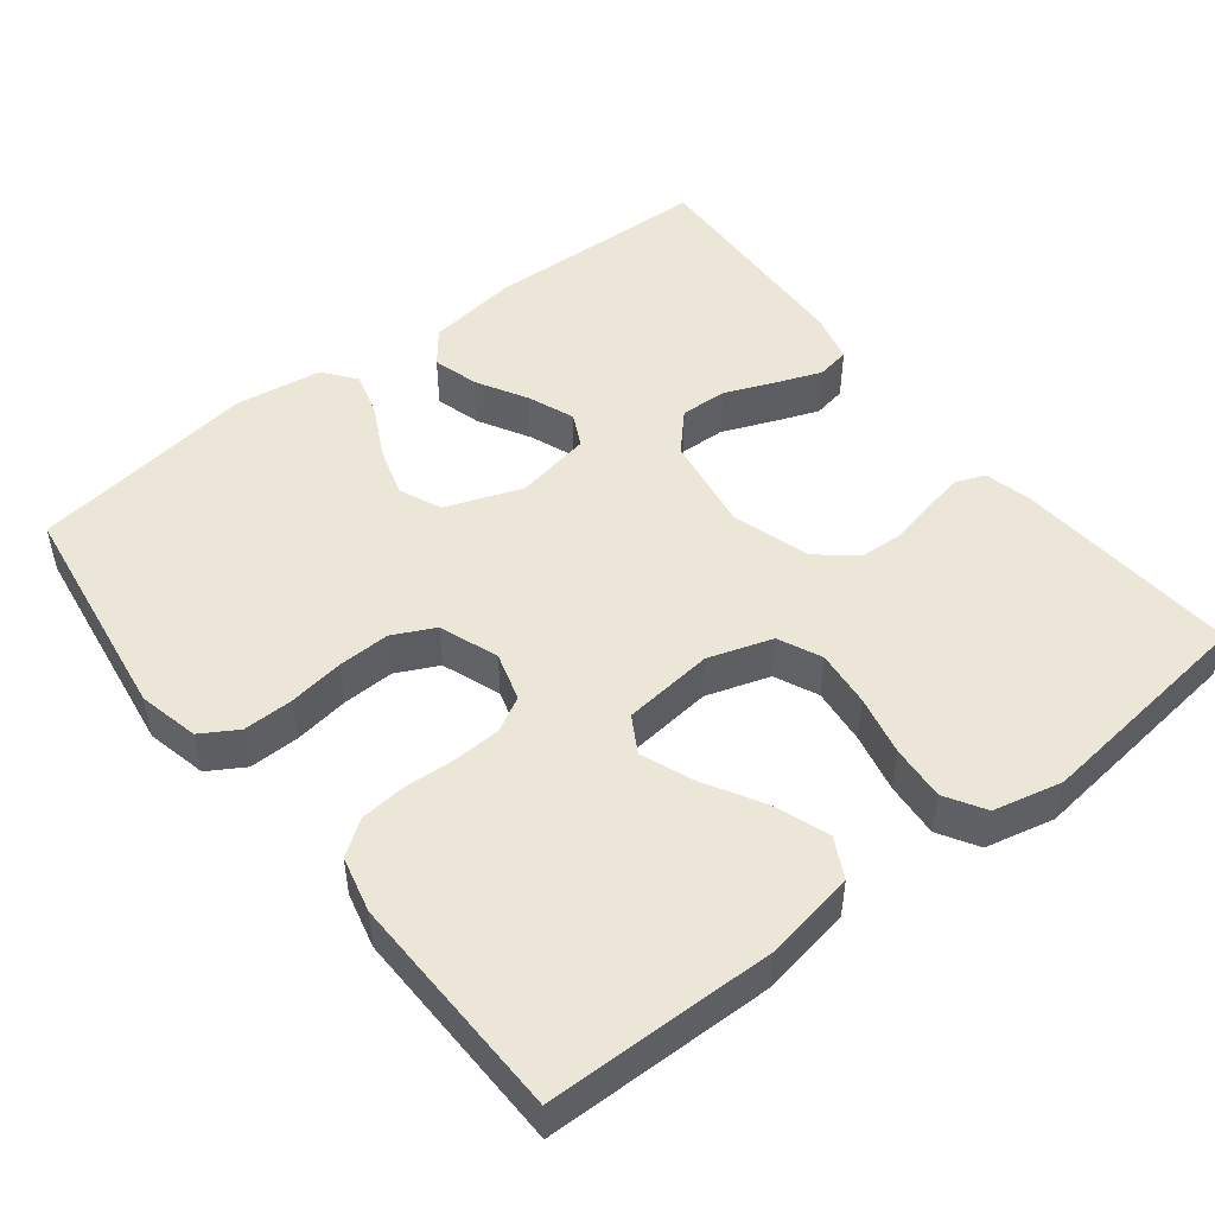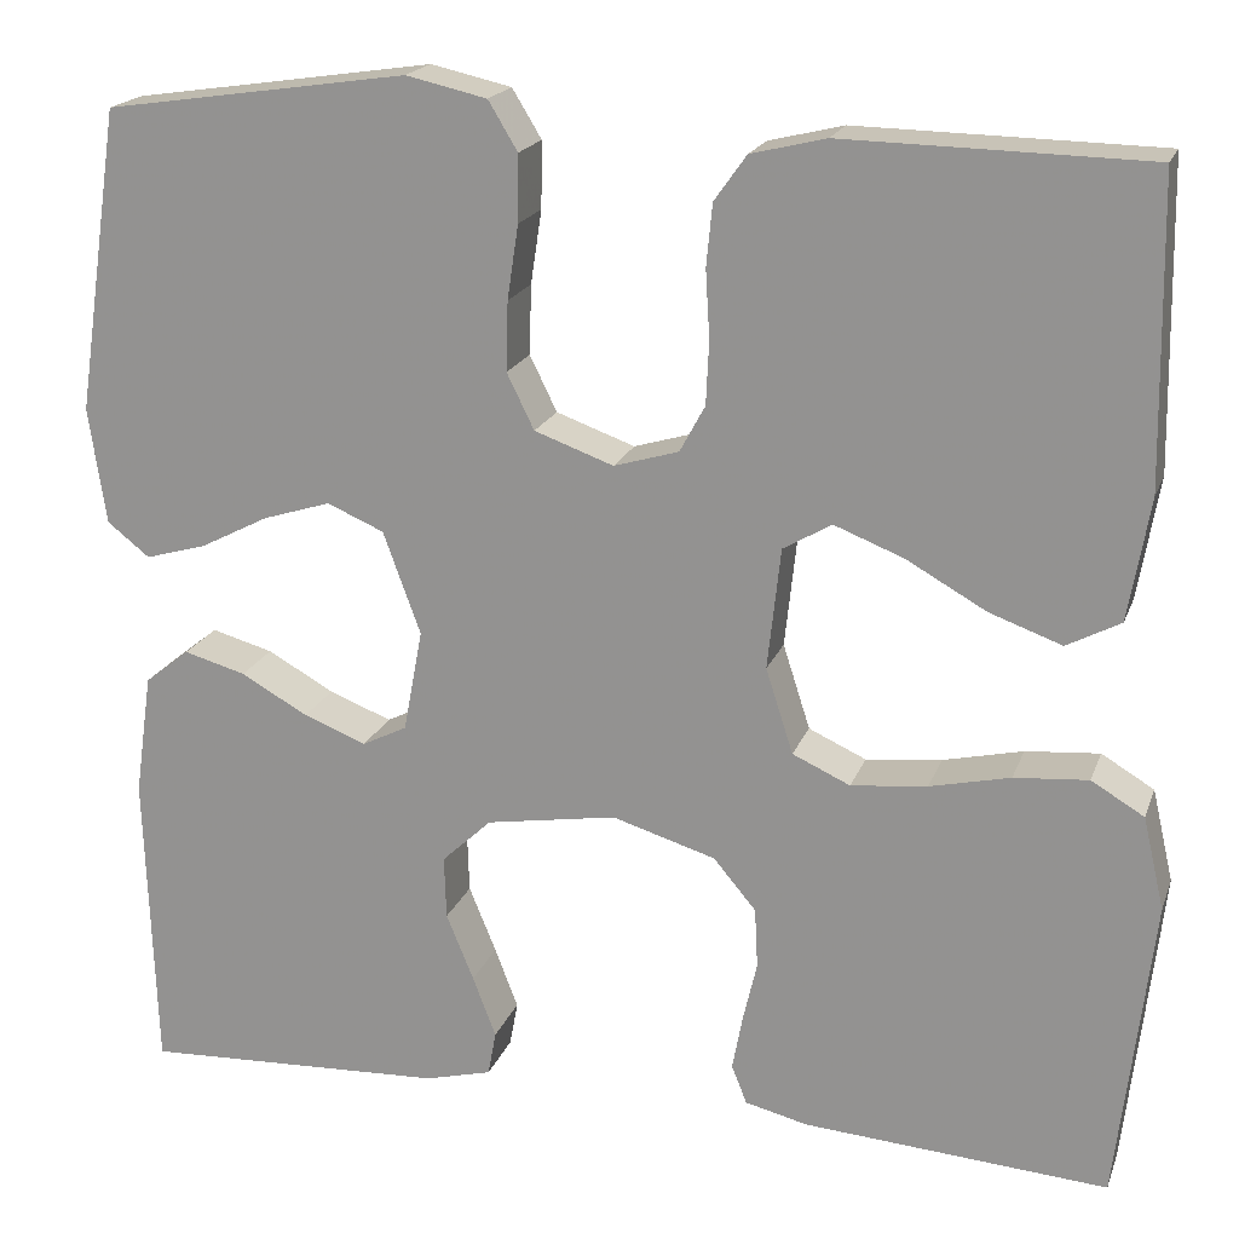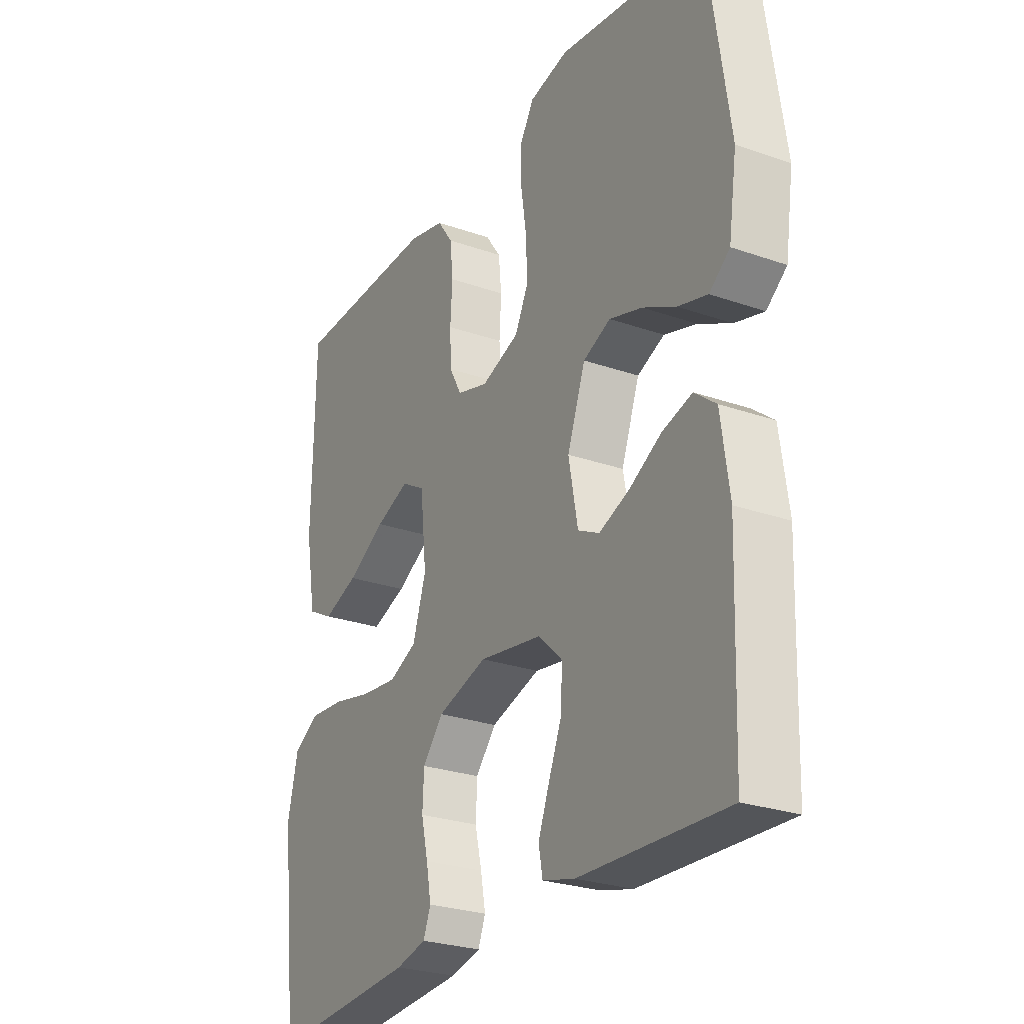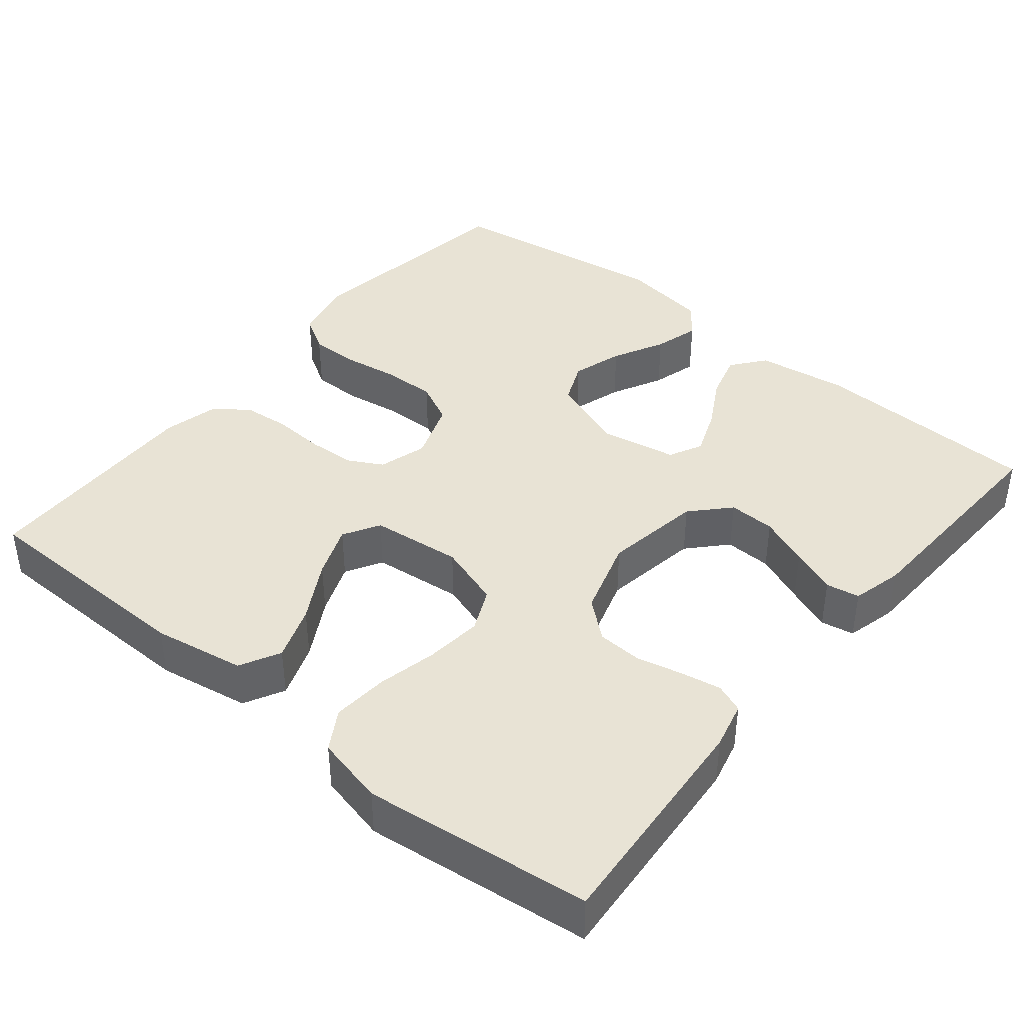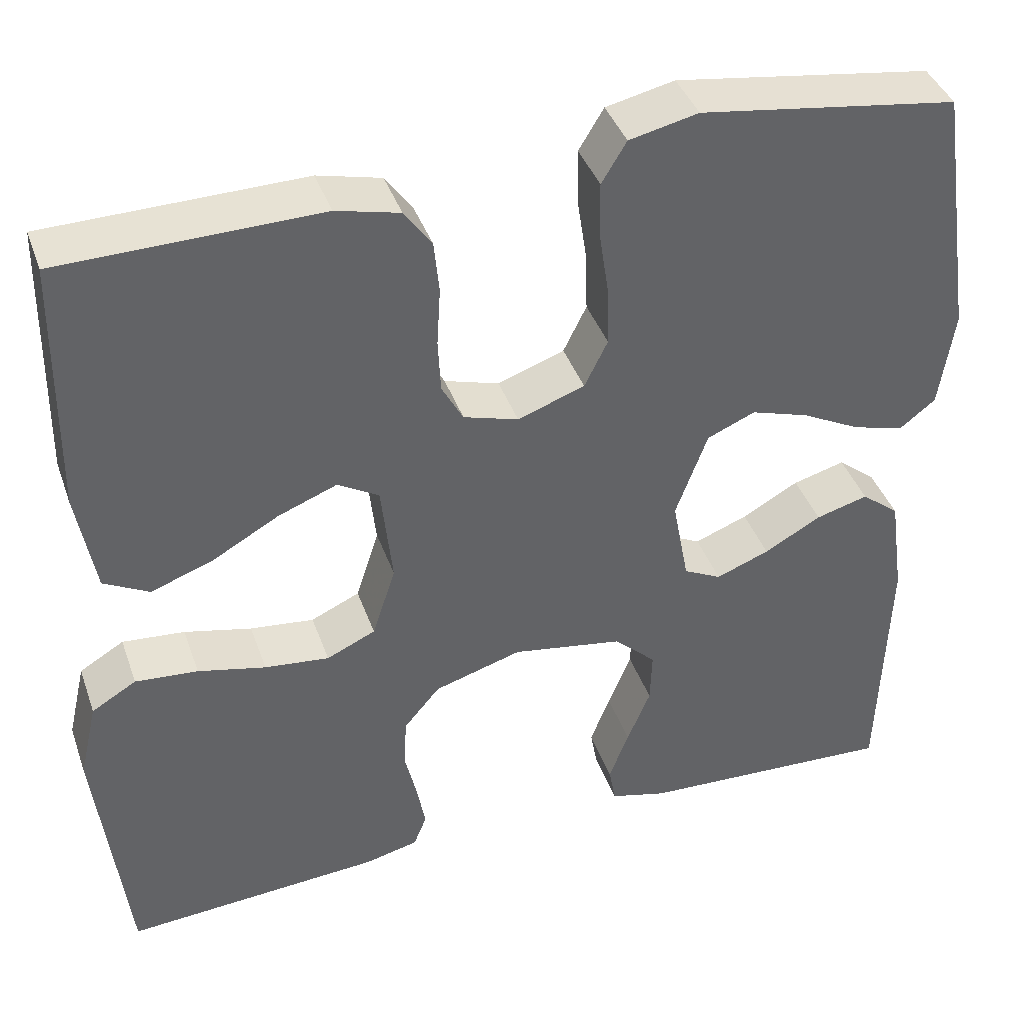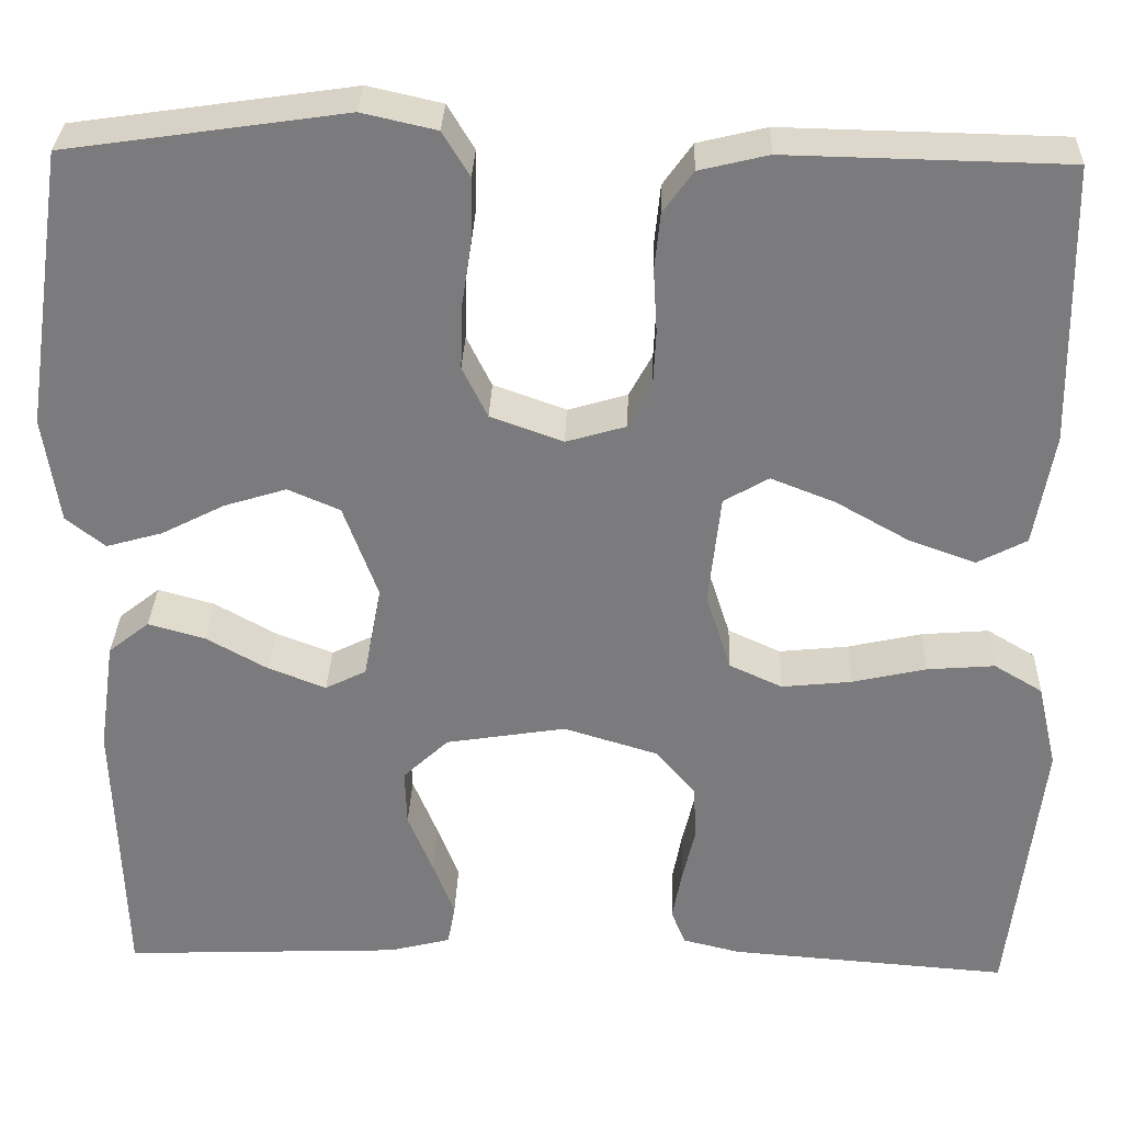
<metadata>
{"format":"obj","ext":"obj","renderer":"f3d","projection":"perspective","resolution":1024,"background":"white","views":[{"elev":49.0,"azim":51.9,"up":"+Y"},{"elev":19.1,"azim":16.6,"up":"+Z"},{"elev":-26.5,"azim":-118.8,"up":"+Z"},{"elev":41.0,"azim":129.3,"up":"+Y"},{"elev":40.2,"azim":161.4,"up":"+Z"},{"elev":31.2,"azim":2.0,"up":"+Z"}]}
</metadata>
<code>
v -0.5 0.07 0.5
v -0.2 0.07 0.544
v -0.12 0.07 0.526
v -0.091 0.07 0.478
v -0.092 0.07 0.412
v -0.103 0.07 0.339
v -0.105 0.07 0.27
v -0.078 0.07 0.215
v 0 0.07 0.187
v 0.064 0.07 0.206
v 0.089 0.07 0.252
v 0.092 0.07 0.314
v 0.088 0.07 0.382
v 0.094 0.07 0.443
v 0.126 0.07 0.488
v 0.2 0.07 0.506
v 0.5 0.07 0.5
v 0.505 0.07 0.2
v 0.484 0.07 0.079
v 0.431 0.07 0.051
v 0.359 0.07 0.077
v 0.281 0.07 0.121
v 0.212 0.07 0.148
v 0.164 0.07 0.12
v 0.151 0.07 0
v 0.178 0.07 -0.084
v 0.235 0.07 -0.11
v 0.31 0.07 -0.102
v 0.389 0.07 -0.084
v 0.462 0.07 -0.078
v 0.514 0.07 -0.109
v 0.535 0.07 -0.2
v 0.5 0.07 -0.5
v 0.2 0.07 -0.478
v 0.138 0.07 -0.463
v 0.123 0.07 -0.425
v 0.133 0.07 -0.371
v 0.147 0.07 -0.311
v 0.144 0.07 -0.252
v 0.102 0.07 -0.202
v 0 0.07 -0.171
v -0.129 0.07 -0.192
v -0.178 0.07 -0.238
v -0.176 0.07 -0.3
v -0.149 0.07 -0.366
v -0.126 0.07 -0.426
v -0.134 0.07 -0.47
v -0.2 0.07 -0.487
v -0.5 0.07 -0.5
v -0.51 0.07 -0.2
v -0.493 0.07 -0.08
v -0.449 0.07 -0.045
v -0.388 0.07 -0.062
v -0.322 0.07 -0.099
v -0.26 0.07 -0.123
v -0.216 0.07 -0.101
v -0.197 0.07 0
v -0.234 0.07 0.101
v -0.29 0.07 0.125
v -0.357 0.07 0.104
v -0.425 0.07 0.069
v -0.485 0.07 0.052
v -0.527 0.07 0.085
v -0.544 0.07 0.2
v -0.5 0 0.5
v -0.2 0 0.544
v -0.12 0 0.526
v -0.091 0 0.478
v -0.092 0 0.412
v -0.103 0 0.339
v -0.105 0 0.27
v -0.078 0 0.215
v 0 0 0.187
v 0.064 0 0.206
v 0.089 0 0.252
v 0.092 0 0.314
v 0.088 0 0.382
v 0.094 0 0.443
v 0.126 0 0.488
v 0.2 0 0.506
v 0.5 0 0.5
v 0.505 0 0.2
v 0.484 0 0.079
v 0.431 0 0.051
v 0.359 0 0.077
v 0.281 0 0.121
v 0.212 0 0.148
v 0.164 0 0.12
v 0.151 0 0
v 0.178 0 -0.084
v 0.235 0 -0.11
v 0.31 0 -0.102
v 0.389 0 -0.084
v 0.462 0 -0.078
v 0.514 0 -0.109
v 0.535 0 -0.2
v 0.5 0 -0.5
v 0.2 0 -0.478
v 0.138 0 -0.463
v 0.123 0 -0.425
v 0.133 0 -0.371
v 0.147 0 -0.311
v 0.144 0 -0.252
v 0.102 0 -0.202
v 0 0 -0.171
v -0.129 0 -0.192
v -0.178 0 -0.238
v -0.176 0 -0.3
v -0.149 0 -0.366
v -0.126 0 -0.426
v -0.134 0 -0.47
v -0.2 0 -0.487
v -0.5 0 -0.5
v -0.51 0 -0.2
v -0.493 0 -0.08
v -0.449 0 -0.045
v -0.388 0 -0.062
v -0.322 0 -0.099
v -0.26 0 -0.123
v -0.216 0 -0.101
v -0.197 0 0
v -0.234 0 0.101
v -0.29 0 0.125
v -0.357 0 0.104
v -0.425 0 0.069
v -0.485 0 0.052
v -0.527 0 0.085
v -0.544 0 0.2
f 60 61 62 63
f 59 60 63 64
f 51 52 53 54
f 51 54 55
f 50 51 55
f 49 50 55
f 48 49 55 56
f 44 45 46 47
f 44 47 48
f 43 44 48 56
f 35 36 37 38
f 33 34 35 38
f 33 38 39
f 32 33 39 40
f 28 29 30 31
f 27 28 31 32
f 19 20 21 22
f 19 22 23
f 18 19 23
f 17 18 23
f 16 17 23 24
f 12 13 14 15
f 11 12 15 16
f 3 4 5 6
f 3 6 7
f 2 3 7
f 59 64 1 2
f 58 59 2 7
f 57 58 7 8
f 42 43 56 57
f 41 42 57 8
f 27 32 40 41
f 26 27 41
f 25 26 41 8
f 11 16 24 25
f 10 11 25
f 9 10 25
f 8 9 25
f 127 126 125 124
f 128 127 124 123
f 118 117 116 115
f 119 118 115
f 119 115 114
f 119 114 113
f 120 119 113 112
f 111 110 109 108
f 112 111 108
f 120 112 108 107
f 102 101 100 99
f 102 99 98 97
f 103 102 97
f 104 103 97 96
f 95 94 93 92
f 96 95 92 91
f 86 85 84 83
f 87 86 83
f 87 83 82
f 87 82 81
f 88 87 81 80
f 79 78 77 76
f 80 79 76 75
f 70 69 68 67
f 71 70 67
f 71 67 66
f 66 65 128 123
f 71 66 123 122
f 72 71 122 121
f 121 120 107 106
f 72 121 106 105
f 105 104 96 91
f 105 91 90
f 72 105 90 89
f 89 88 80 75
f 89 75 74
f 89 74 73
f 89 73 72
f 1 65 66 2
f 2 66 67 3
f 3 67 68 4
f 4 68 69 5
f 5 69 70 6
f 6 70 71 7
f 7 71 72 8
f 8 72 73 9
f 9 73 74 10
f 10 74 75 11
f 11 75 76 12
f 12 76 77 13
f 13 77 78 14
f 14 78 79 15
f 15 79 80 16
f 16 80 81 17
f 17 81 82 18
f 18 82 83 19
f 19 83 84 20
f 20 84 85 21
f 21 85 86 22
f 22 86 87 23
f 23 87 88 24
f 24 88 89 25
f 25 89 90 26
f 26 90 91 27
f 27 91 92 28
f 28 92 93 29
f 29 93 94 30
f 30 94 95 31
f 31 95 96 32
f 32 96 97 33
f 33 97 98 34
f 34 98 99 35
f 35 99 100 36
f 36 100 101 37
f 37 101 102 38
f 38 102 103 39
f 39 103 104 40
f 40 104 105 41
f 41 105 106 42
f 42 106 107 43
f 43 107 108 44
f 44 108 109 45
f 45 109 110 46
f 46 110 111 47
f 47 111 112 48
f 48 112 113 49
f 49 113 114 50
f 50 114 115 51
f 51 115 116 52
f 52 116 117 53
f 53 117 118 54
f 54 118 119 55
f 55 119 120 56
f 56 120 121 57
f 57 121 122 58
f 58 122 123 59
f 59 123 124 60
f 60 124 125 61
f 61 125 126 62
f 62 126 127 63
f 63 127 128 64
f 64 128 65 1

</code>
